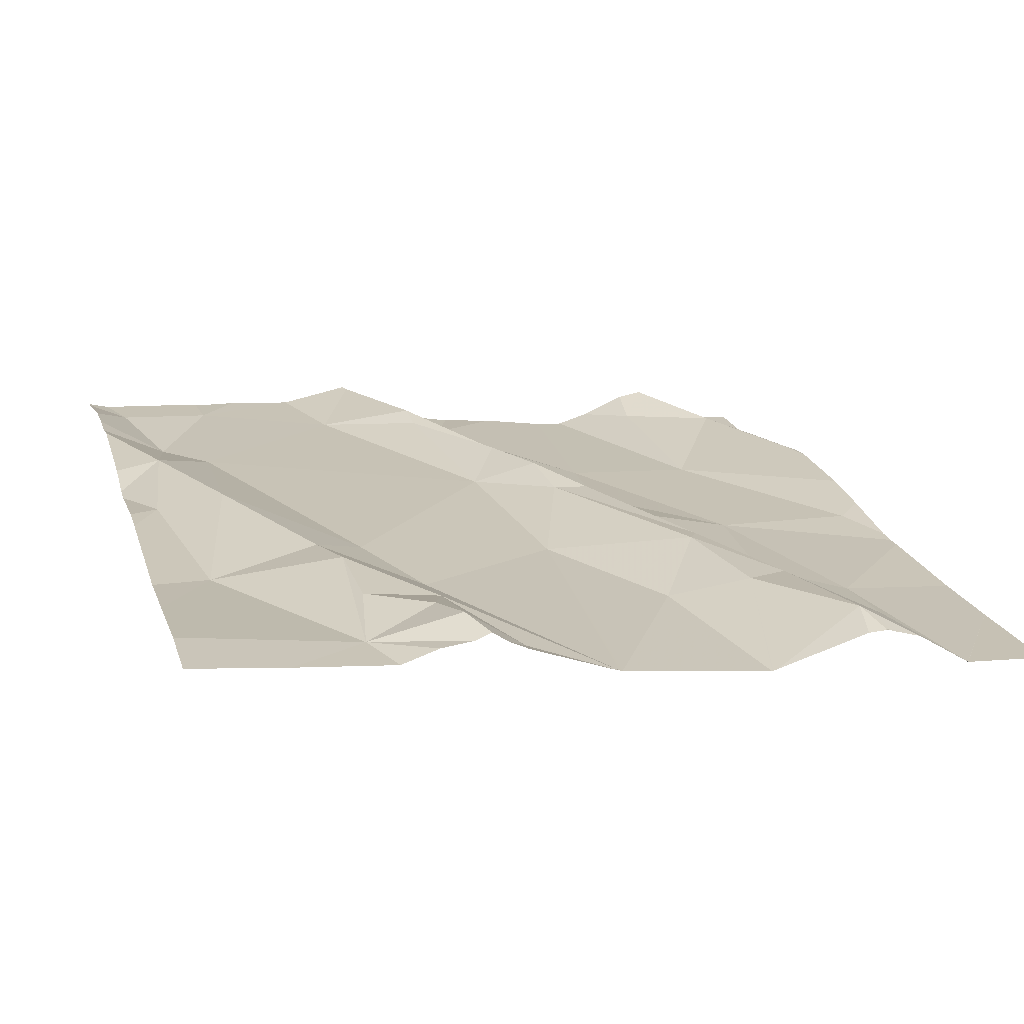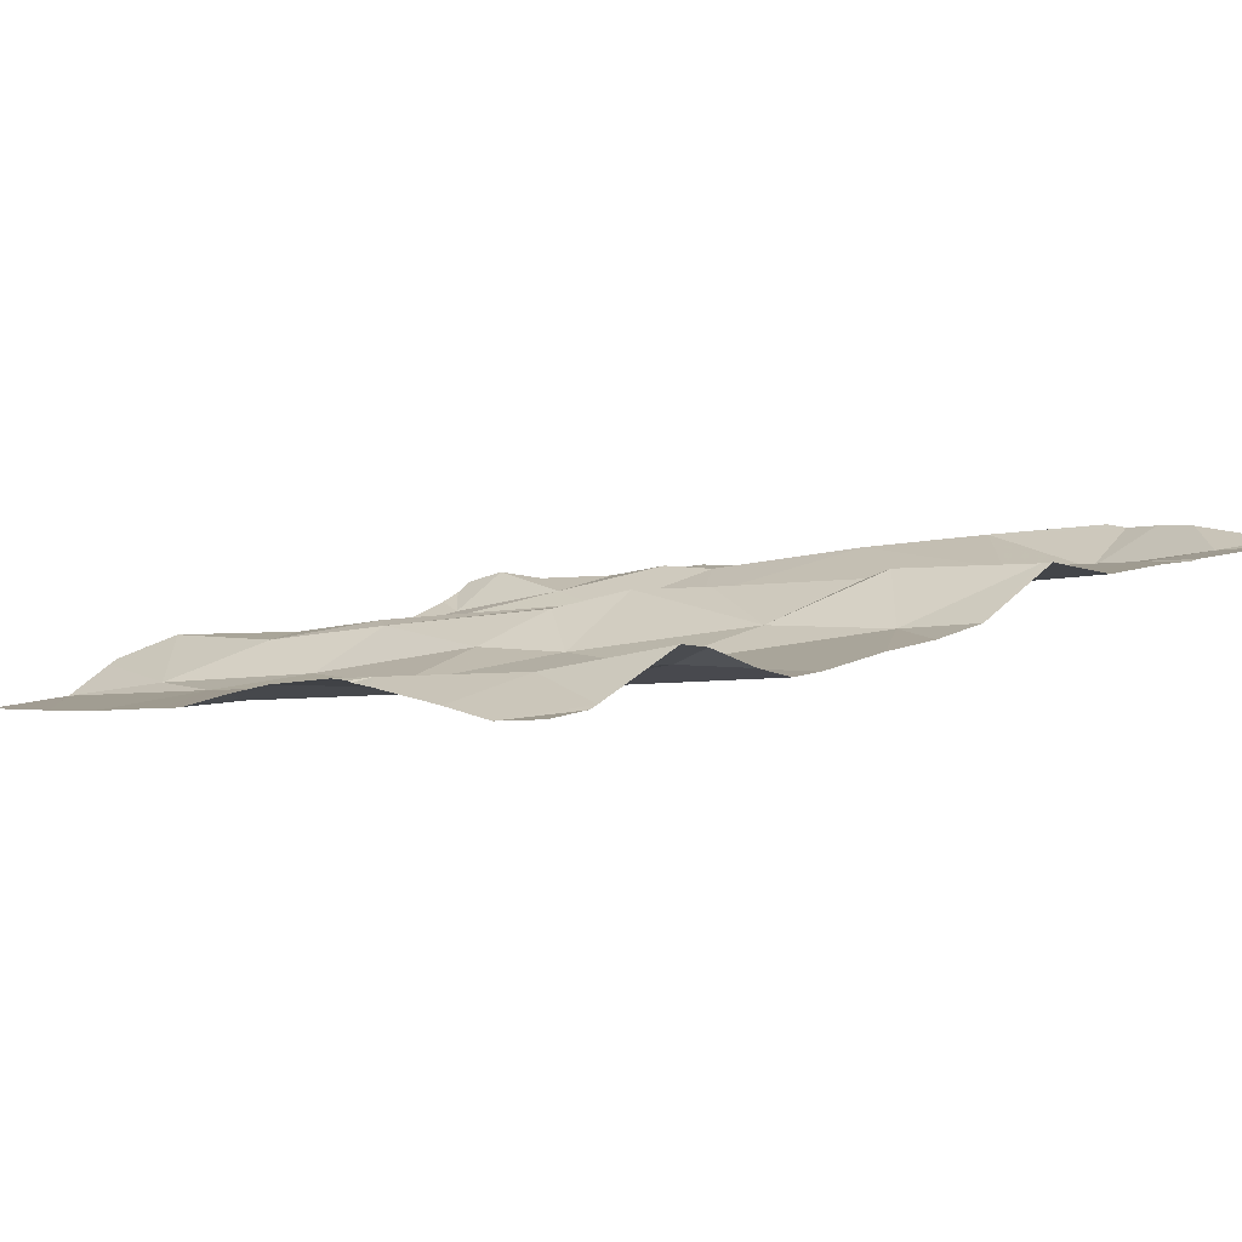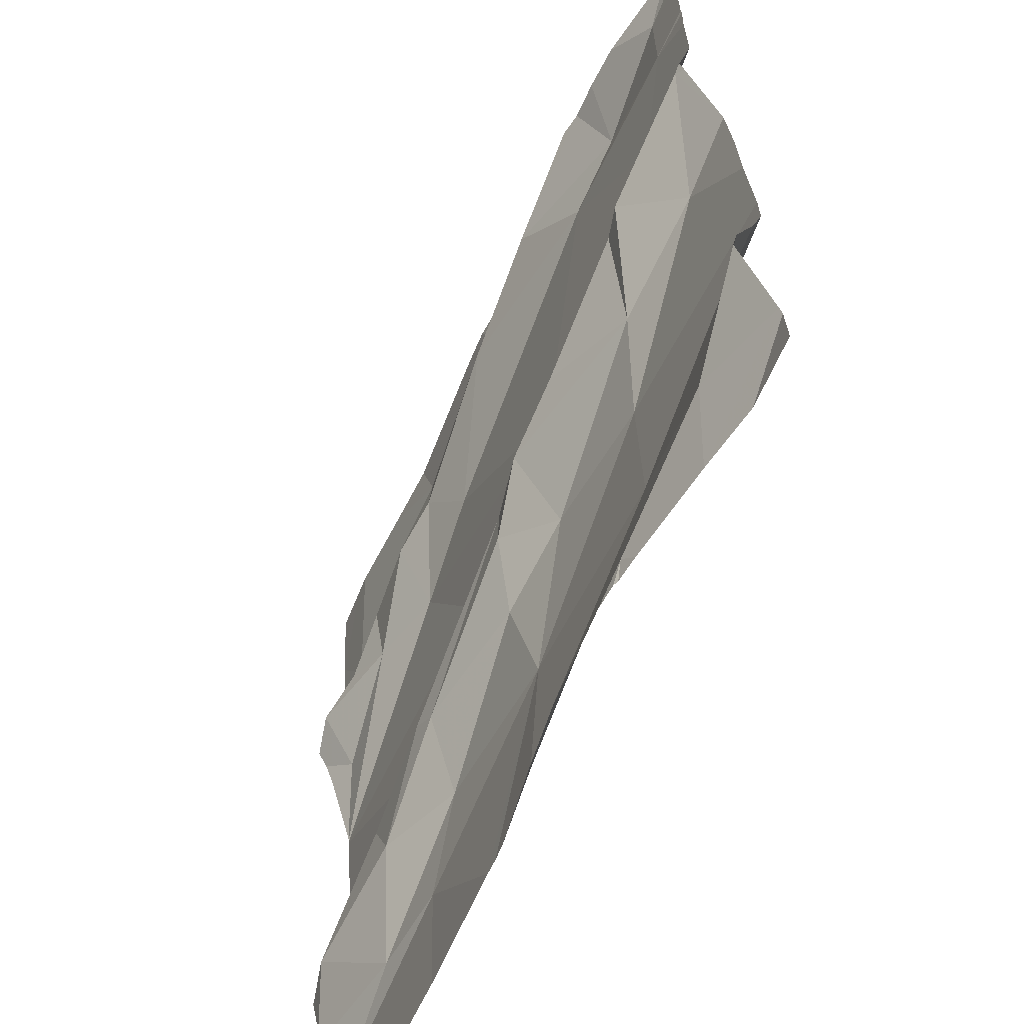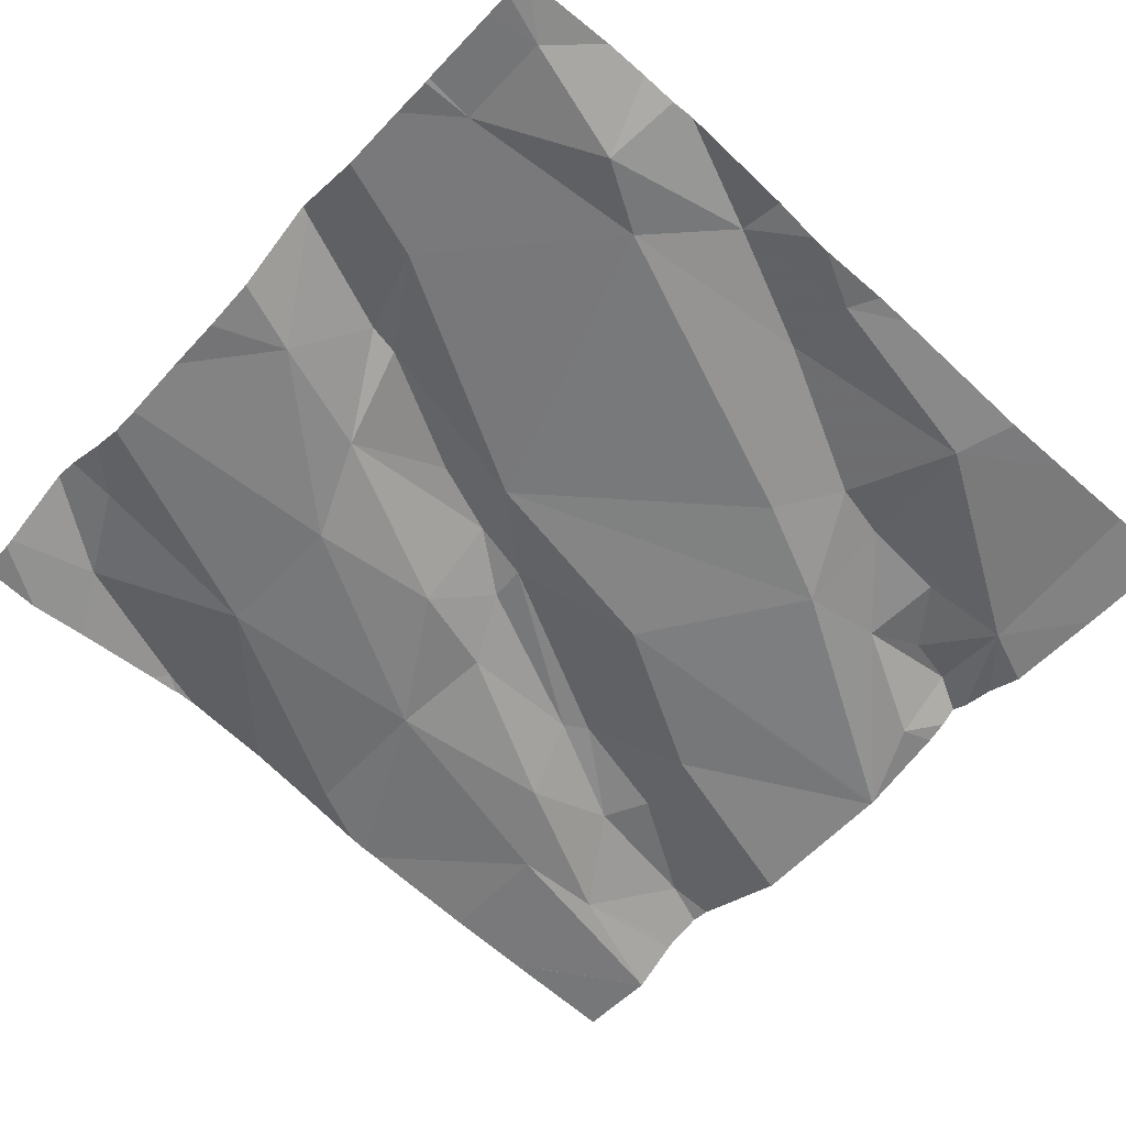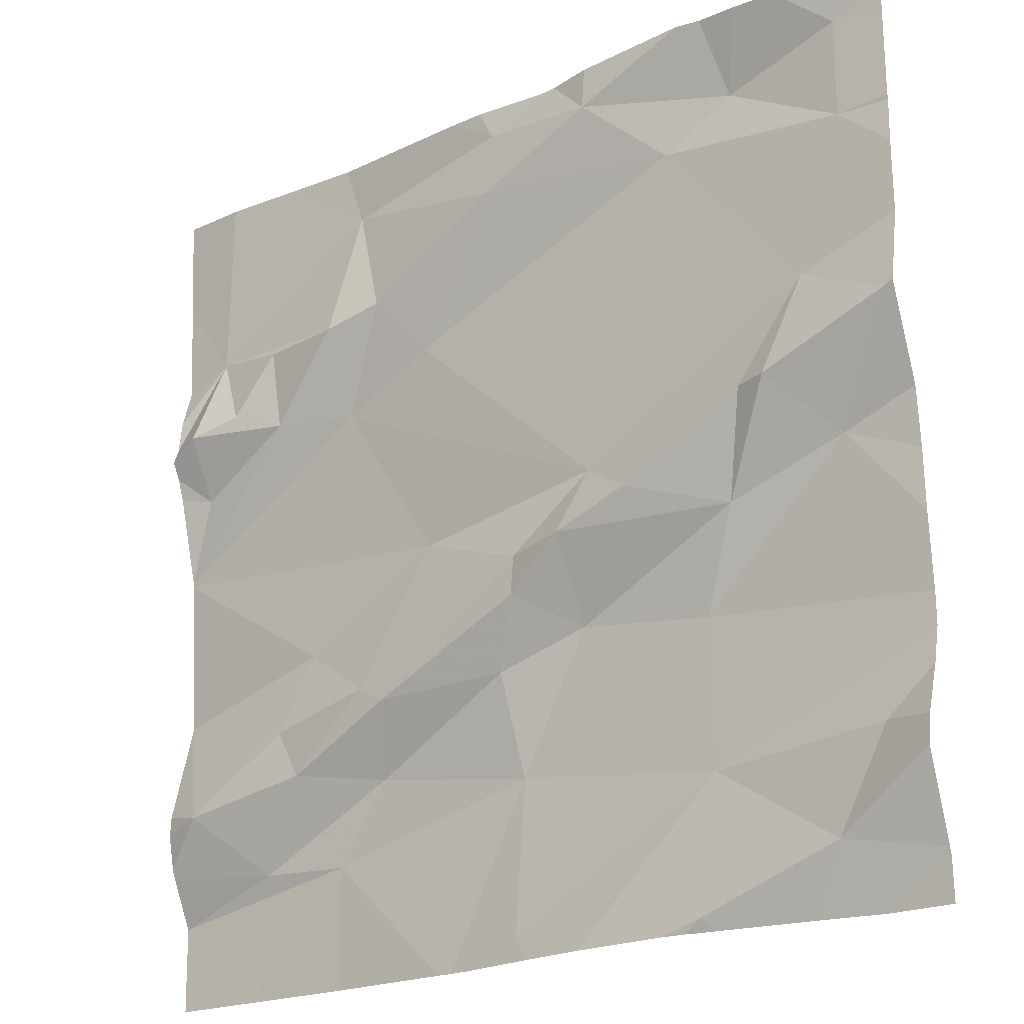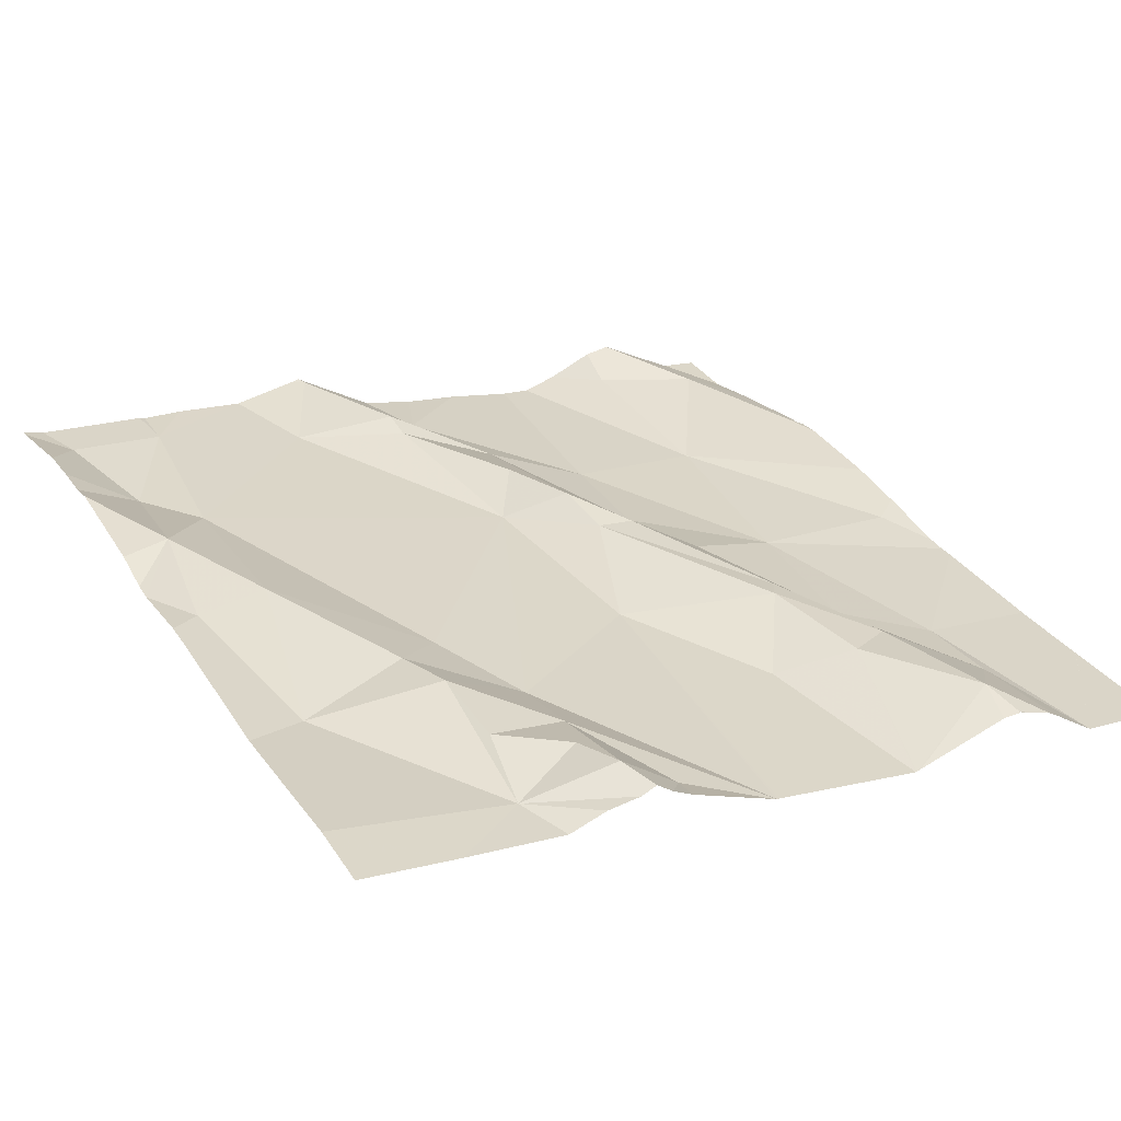
<metadata>
{"format":"obj","ext":"obj","renderer":"f3d","projection":"perspective","resolution":1024,"background":"white","views":[{"elev":10.6,"azim":-106.3,"up":"+Z"},{"elev":9.7,"azim":49.9,"up":"+Z"},{"elev":-61.6,"azim":57.2,"up":"+Y"},{"elev":-51.5,"azim":138.3,"up":"+Z"},{"elev":-20.8,"azim":29.1,"up":"+Y"},{"elev":22.0,"azim":-119.2,"up":"+Z"}]}
</metadata>
<code>
v -49.7 270.5 502.3
v -49.7 270.5 502.3
v -49.7 270.2 502.3
v -49.7 270.2 502.3
v -49.7 270.6 502.3
v -49.7 270.4 502.3
v -50.66 270.1 502.1
v -49.7 270.3 502.3
v -49.7 270.1 502.3
v -49.7 270.1 502.3
v -50.6 270.7 502.2
v -50.39 270.9 502.2
v -50.42 270.7 502.2
v -50.34 270.3 502.2
v -50.37 270.3 502.2
v -50.17 270.4 502.2
v -50.47 270.2 502.2
v -50.53 270.1 502.1
v -50.61 270.2 502.2
v -50.17 270.3 502.2
v -50.5 270.6 502.2
v -50.41 270.6 502.2
v -50.2 270.3 502.2
v -50.1 270.3 502.2
v -50.18 270.2 502.2
v -50.58 270.9 502.2
v -50.25 270.9 502.2
v -50.37 270.2 502.2
v -50.43 270.1 502.2
v -49.7 270.9 502.3
v -50.56 270.6 502.2
v -50.62 270.6 502.2
v -50.11 270.9 502.3
v -50.08 270.5 502.2
v -50.3 270.4 502.2
v -50.21 270.9 502.2
v -50.1 270.4 502.3
v -50.19 270 502.2
v -50.46 270.3 502.2
v -50.49 270.2 502.2
v -50.66 270.2 502.2
v -50.62 270.6 502.2
v -49.7 270 502.3
v -49.7 270.3 502.3
v -50.3 270.7 502.2
v -50.19 270.8 502.3
v -49.97 270.8 502.3
v -50.19 270.9 502.2
v -50.06 270.9 502.3
v -50.51 270.7 502.2
v -50.35 270.7 502.2
v -49.88 270.5 502.3
v -49.81 270.6 502.3
v -49.85 270.5 502.3
v -49.91 270.4 502.3
v -50.02 270.4 502.3
v -50.28 270 502.2
v -50.17 270 502.2
v -49.81 270 502.3
v -49.95 270.1 502.2
v -49.96 270 502.2
v -49.71 270.6 502.3
v -49.78 270.4 502.3
v -49.95 270.3 502.2
v -49.77 270 502.2
v -49.75 270.1 502.3
v -50.41 270.9 502.2
v -50.26 270 502.2
v -50 270 502.2
v -50.43 270 502.1
v -50.11 270 502.2
v -50.53 270 502.1
v -49.76 270.8 502.3
v -49.98 270 502.2
v -49.97 270 502.2
v -49.76 270.9 502.3
v -49.89 270.8 502.3
v -50.29 270 502.2
v -49.94 270 502.2
v -50.66 270.1 502.1
v -50.66 270.1 502.1
v -50.66 270.5 502.1
v -50.66 270.5 502.1
v -50.66 270.5 502.1
v -50.66 270.3 502.1
v -50.66 270.5 502.1
v -50.66 270.2 502.2
v -50.66 270.2 502.2
v -50.66 270.5 502.1
v -50.66 270.3 502.1
v -50.66 270.6 502.2
v -50.66 270.2 502.2
v -50.66 270.2 502.2
v -50.66 270.6 502.2
v -50.66 270.1 502.1
v -50.66 270.3 502.1
v -50.66 270.1 502.1
v -50.13 270.9 502.2
v -50.66 270.7 502.2
v -50.66 270.8 502.2
v -50.66 270.6 502.2
v -50.66 270.6 502.2
v -50.66 270.7 502.2
v -50.66 270.1 502.1
v -49.7 270.6 502.3
v -49.7 270.9 502.3
v -49.7 270 502.3
v -49.7 270.9 502.3
v -49.7 270.7 502.3
v -49.7 270.8 502.3
v -49.7 270.8 502.3
v -49.7 270.6 502.3
v -50.49 270.9 502.2
v -49.84 270 502.2
v -50.53 270 502.1
v -50.66 270 502.1
v -49.78 270 502.2
v -49.7 270 502.3
v -49.71 270.9 502.3
v -49.87 270.9 502.3
v -49.82 270.9 502.3
v -49.91 270.9 502.3
v -49.94 270.9 502.3
v -50.06 270.9 502.3
v -50.61 270.9 502.2
v -50.66 270.9 502.2
f 118 107 65
f 12 11 13
f 15 14 16
f 18 17 19
f 20 16 14
f 82 21 83
f 14 15 17
f 24 23 25
f 25 23 28
f 29 7 72
f 21 31 32
f 34 22 35
f 25 29 78
f 34 35 16
f 37 16 20
f 23 20 14
f 14 28 23
f 20 23 24
f 28 14 17
f 34 16 37
f 122 77 120
f 110 73 109
f 15 39 40
f 40 17 15
f 39 15 35
f 35 22 82
f 41 19 87
f 83 42 89
f 84 35 86
f 29 28 18
f 19 17 40
f 28 17 18
f 40 39 85
f 117 43 114
f 109 73 105
f 108 76 73
f 121 76 119
f 19 41 92
f 19 40 90
f 46 45 47
f 47 49 46
f 72 80 115
f 115 80 116
f 50 31 21
f 46 51 45
f 101 11 102
f 76 106 30
f 13 50 21
f 46 49 48
f 45 34 47
f 21 22 13
f 22 34 45
f 11 50 13
f 11 32 31
f 50 11 31
f 46 48 12
f 51 46 12
f 12 13 51
f 38 25 57
f 28 29 25
f 35 15 16
f 94 32 101
f 21 32 42
f 18 19 95
f 97 18 104
f 29 18 7
f 51 13 22
f 22 45 51
f 98 49 33
f 67 48 27
f 26 12 113
f 106 76 108
f 53 52 54
f 55 52 56
f 120 77 76
f 69 60 71
f 62 54 63
f 37 56 34
f 64 55 24
f 34 56 52
f 37 20 24
f 25 60 64
f 44 64 8
f 34 53 47
f 24 55 37
f 56 37 55
f 119 76 30
f 25 38 60
f 66 59 10
f 33 49 124
f 55 63 54
f 8 60 3
f 52 55 54
f 60 61 59
f 64 24 25
f 114 59 79
f 62 63 2
f 62 53 54
f 53 62 5
f 64 63 55
f 66 60 59
f 3 66 4
f 53 73 47
f 79 61 75
f 120 76 121
f 65 43 117
f 27 48 36
f 73 53 105
f 47 73 77
f 49 77 122
f 75 61 74
f 49 47 77
f 108 73 111
f 67 12 48
f 73 76 77
f 53 34 52
f 74 61 69
f 71 60 58
f 60 38 58
f 59 61 79
f 80 7 81
f 69 61 60
f 81 7 97
f 82 22 21
f 105 53 5
f 5 62 112
f 83 21 42
f 65 107 43
f 84 39 35
f 85 39 84
f 113 12 67
f 86 35 82
f 4 66 9
f 68 38 57
f 87 19 96
f 88 41 87
f 1 62 2
f 6 63 44
f 89 42 91
f 90 40 85
f 26 11 12
f 91 42 94
f 92 41 93
f 2 63 6
f 3 60 66
f 93 41 88
f 58 38 68
f 94 42 32
f 95 19 92
f 98 48 49
f 96 19 90
f 9 66 10
f 8 64 60
f 97 7 18
f 99 11 100
f 57 25 78
f 78 29 70
f 100 11 26
f 44 63 64
f 101 32 11
f 10 59 43
f 102 11 103
f 103 11 99
f 43 59 114
f 104 18 95
f 36 48 98
f 70 29 72
f 111 73 110
f 112 62 1
f 72 7 80
f 123 49 122
f 124 49 123
f 125 100 26
f 126 100 125

</code>
